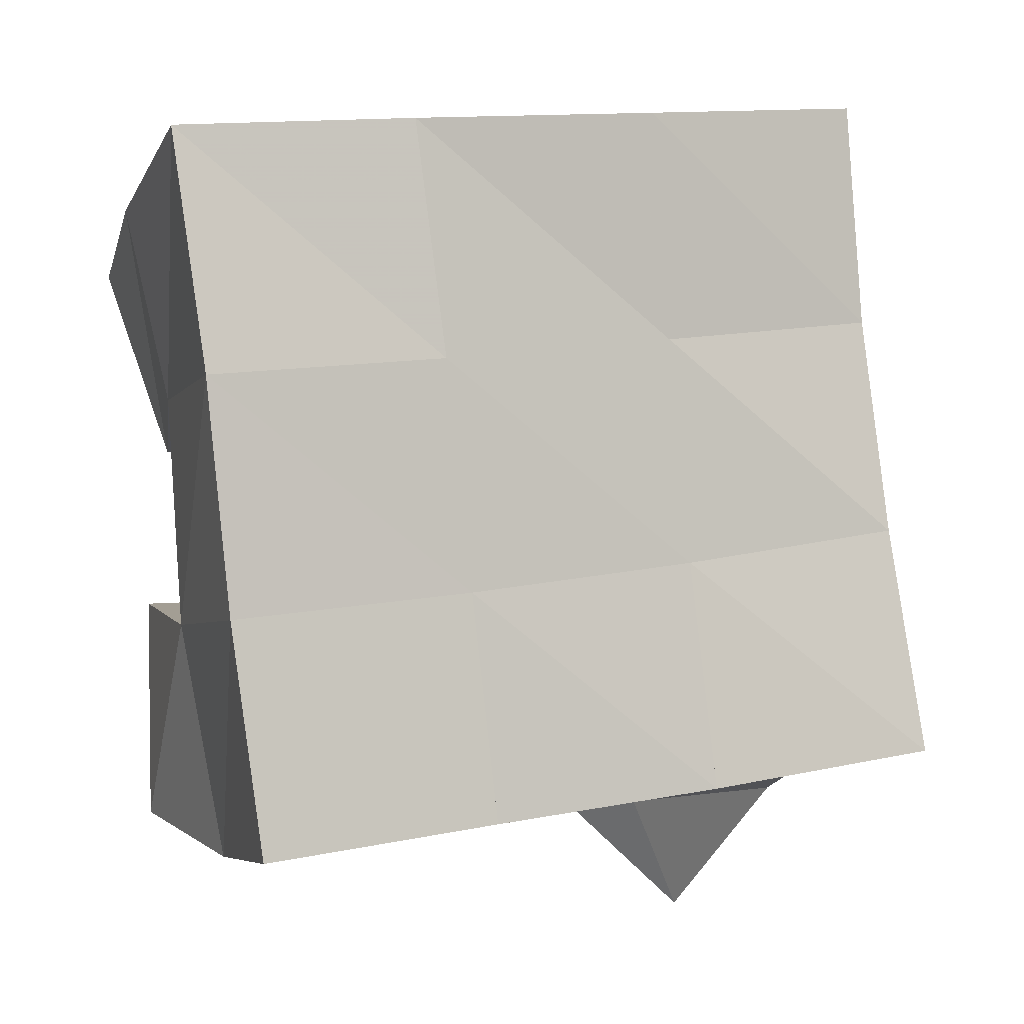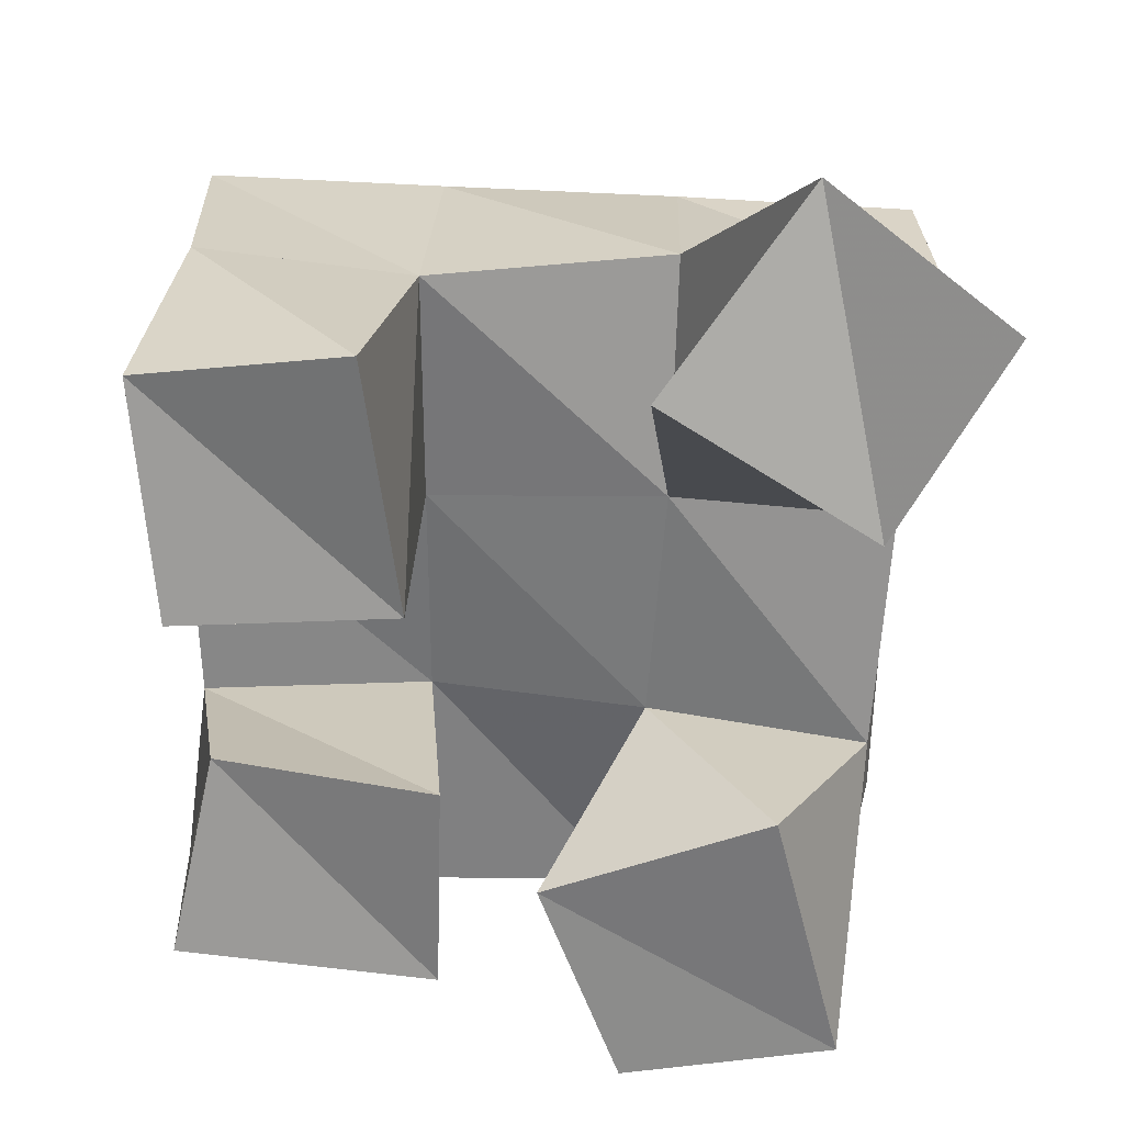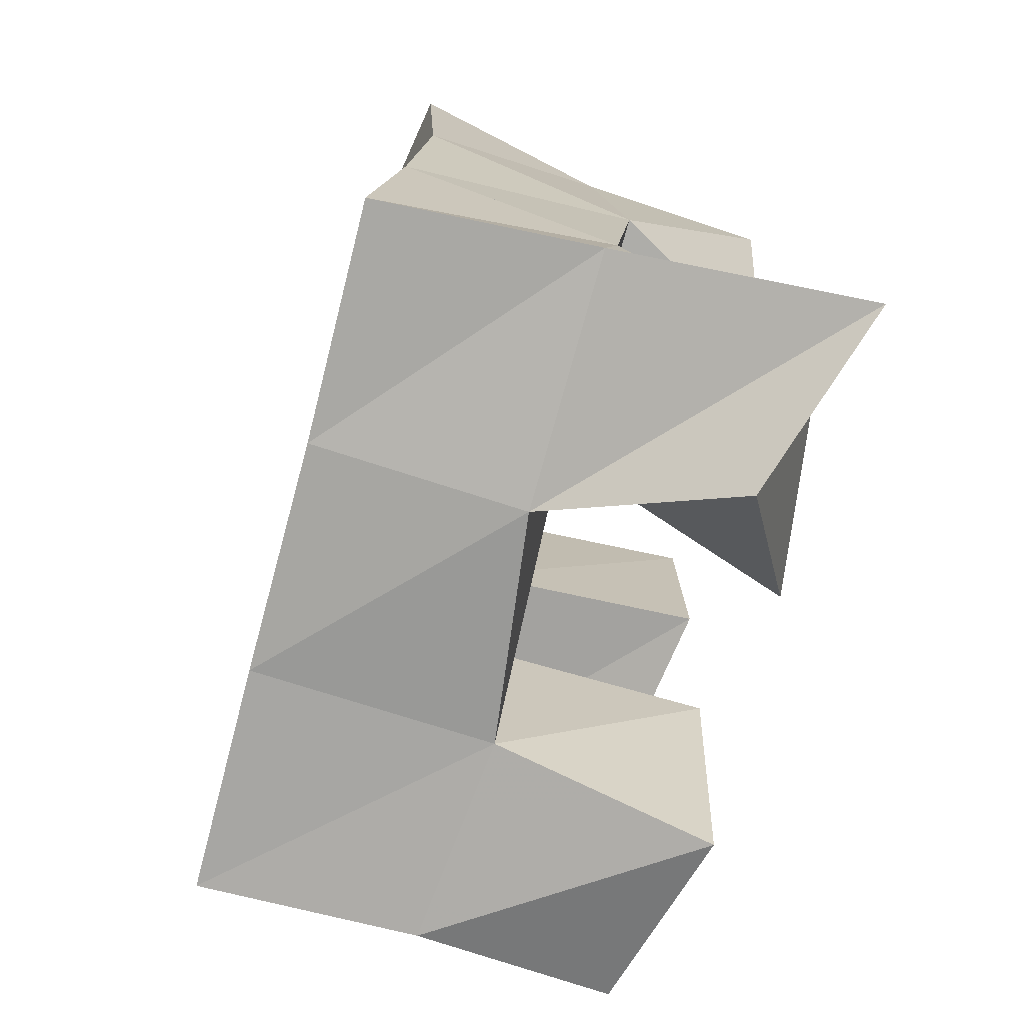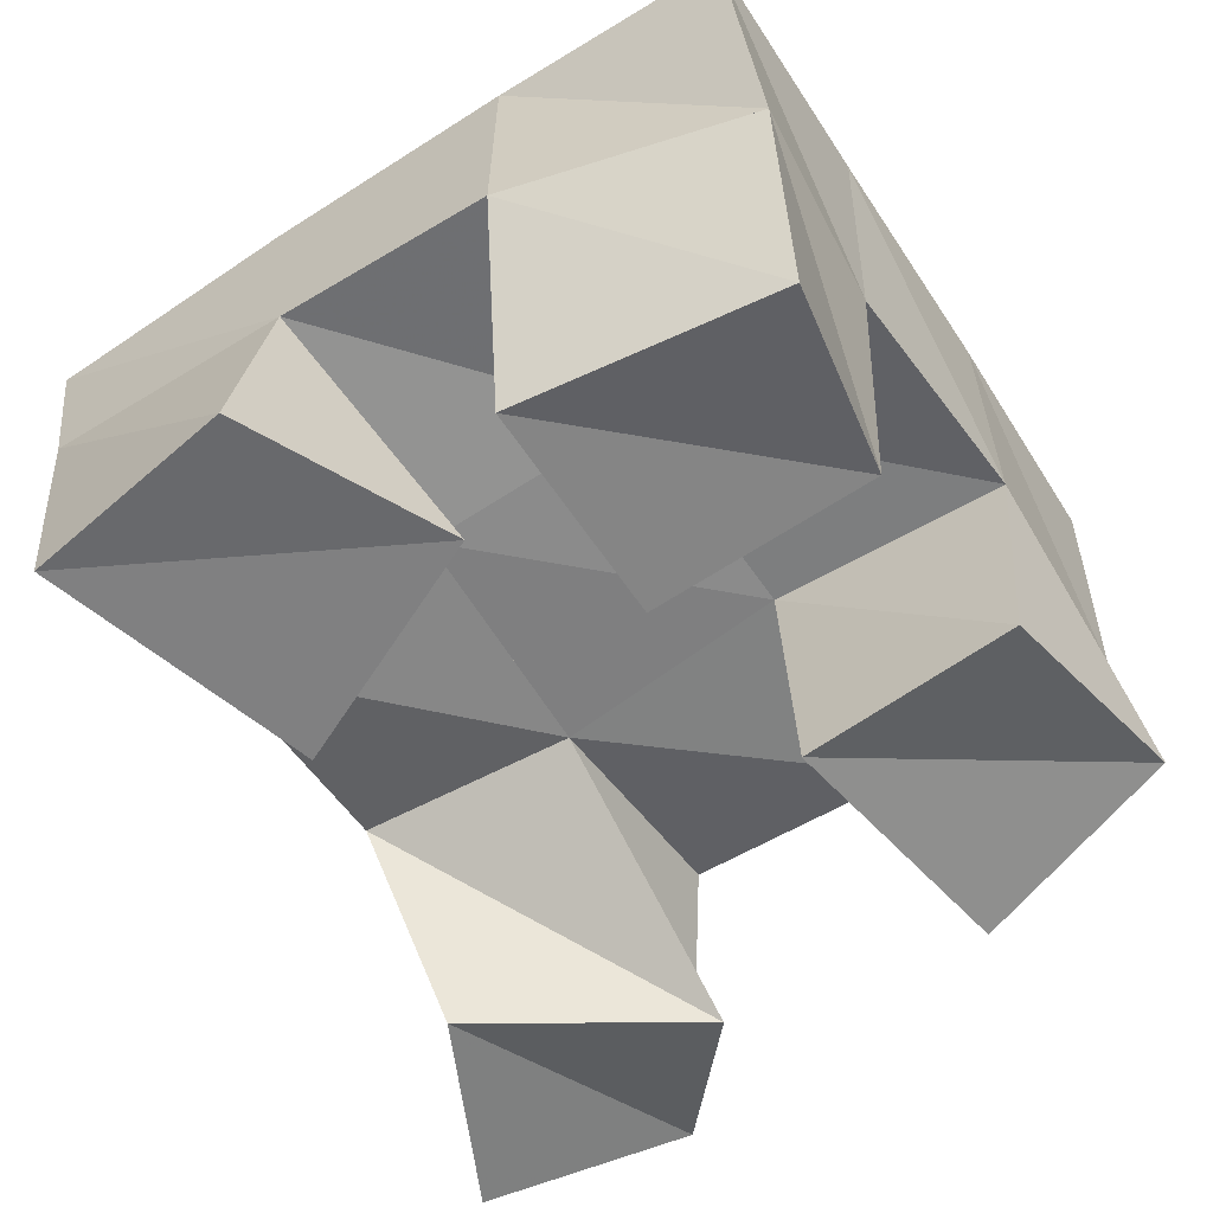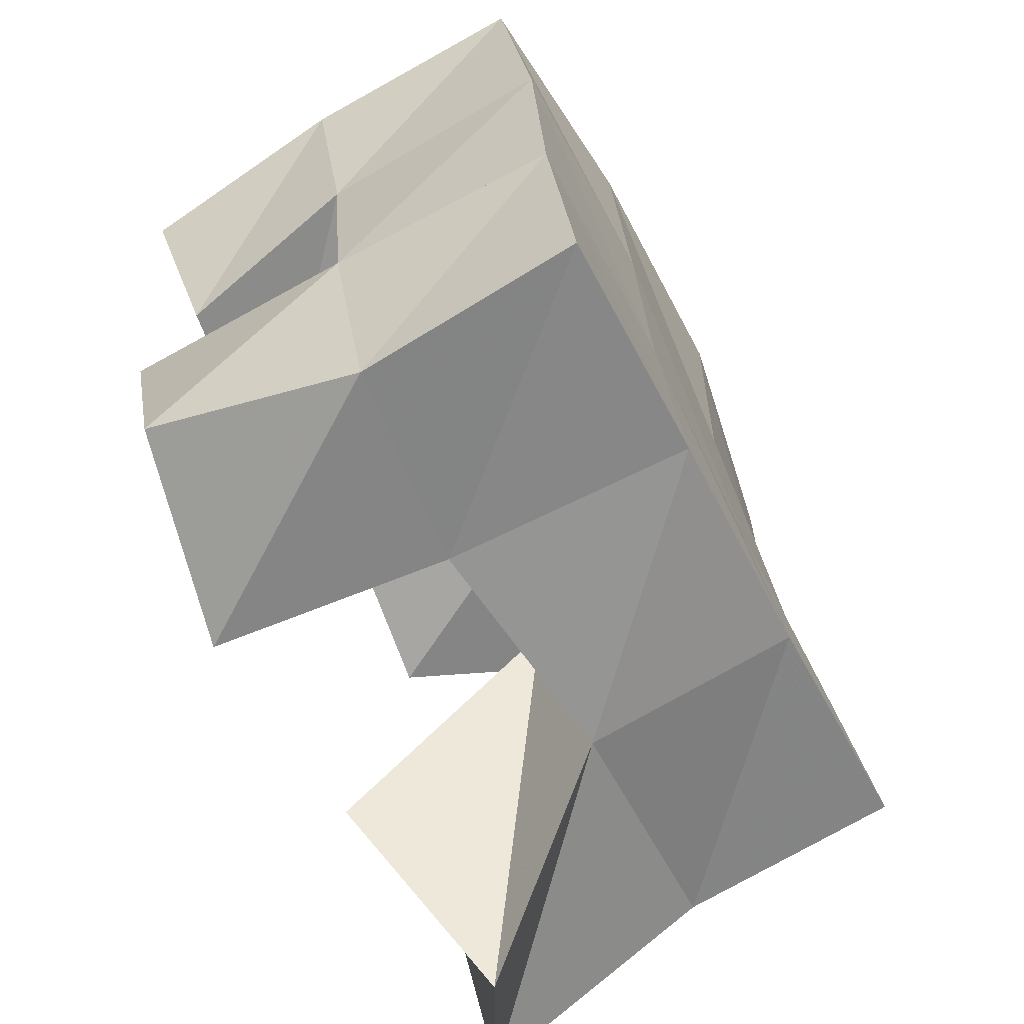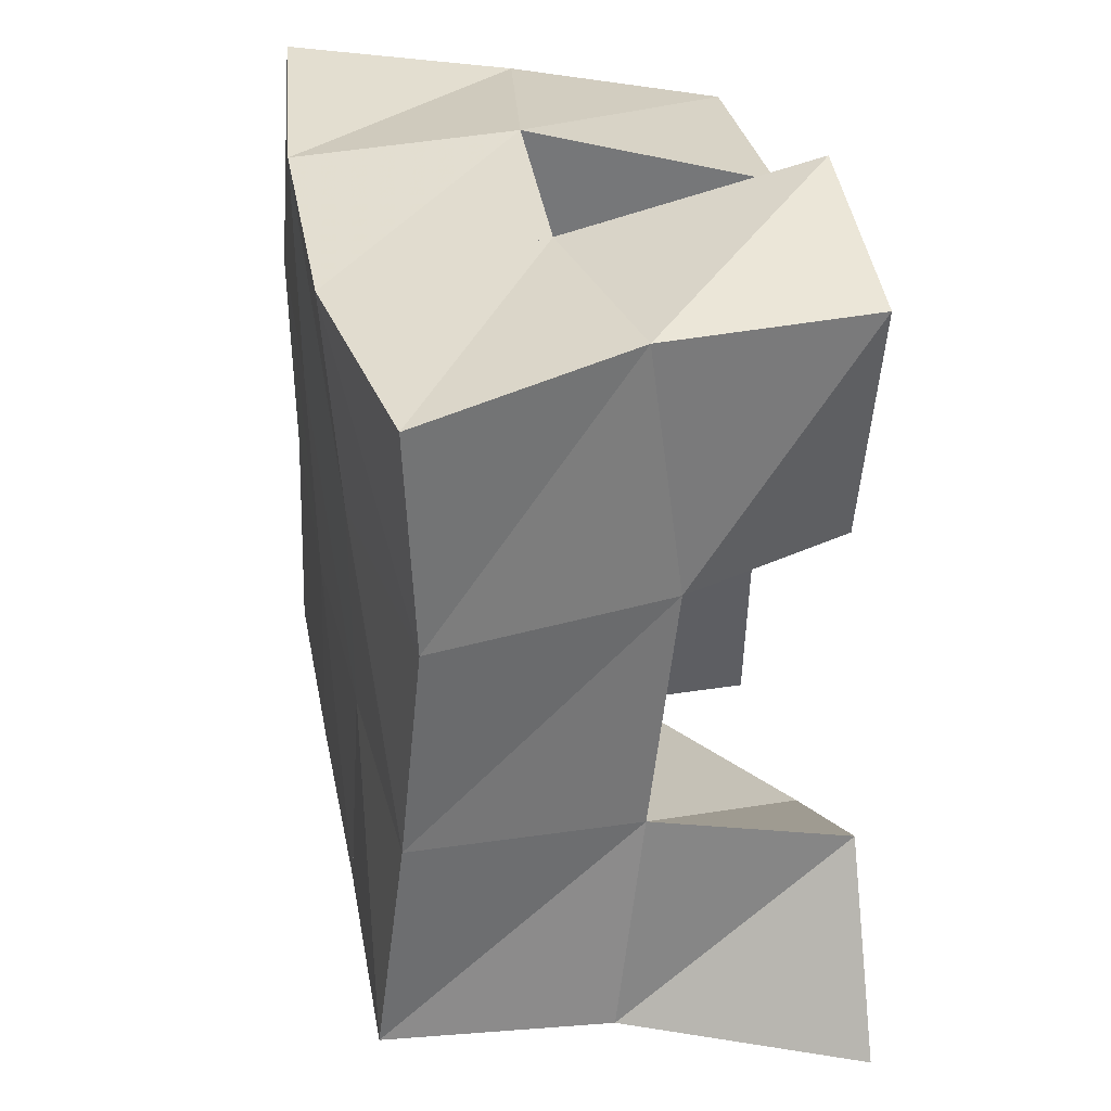
<metadata>
{"format":"obj","ext":"obj","renderer":"f3d","projection":"perspective","resolution":1024,"background":"white","views":[{"elev":-1.0,"azim":161.1,"up":"+Z"},{"elev":-59.0,"azim":-175.7,"up":"+Y"},{"elev":-66.9,"azim":-104.0,"up":"+Z"},{"elev":-56.3,"azim":38.5,"up":"+Y"},{"elev":-66.7,"azim":118.2,"up":"+Z"},{"elev":41.2,"azim":-99.6,"up":"+Z"}]}
</metadata>
<code>
v 0.5745 0.1 0.1166
v 0.5812 0.1531 0.1325
v 0.6088 0.1183 0.09058
v 0.6345 0.1552 0.1204
v 0.6003 0.1 0.1581
v 0.5929 0.1455 0.1785
v 0.6422 0.1 0.125
v 0.6399 0.1462 0.1705
v 0.6892 0.1001 0.2092
v 0.6939 0.1534 0.2172
v 0.7352 0.1079 0.2024
v 0.7427 0.1488 0.2121
v 0.6943 0.1 0.2564
v 0.7012 0.1524 0.2698
v 0.7481 0.1 0.2445
v 0.7519 0.1465 0.2541
v 0.6223 0.1 0.2216
v 0.6006 0.1384 0.23
v 0.6722 0.1043 0.2385
v 0.6477 0.1468 0.223
v 0.6119 0.1 0.2818
v 0.6084 0.1441 0.2827
v 0.6584 0.1 0.285
v 0.6553 0.1533 0.2746
v 0.6945 0.1004 0.1113
v 0.6863 0.1495 0.1187
v 0.7395 0.1109 0.1172
v 0.7314 0.1553 0.1116
v 0.6918 0.1 0.1672
v 0.6902 0.1507 0.169
v 0.7384 0.101 0.1661
v 0.7402 0.1513 0.1625
v 0.5832 0.201 0.1345
v 0.6337 0.2013 0.1277
v 0.5883 0.1938 0.1834
v 0.6382 0.1974 0.1762
v 0.5921 0.1884 0.2305
v 0.6427 0.1967 0.2245
v 0.5963 0.1895 0.2786
v 0.6476 0.1991 0.2729
v 0.6837 0.2024 0.122
v 0.6886 0.2002 0.1701
v 0.6943 0.2003 0.2188
v 0.7008 0.1997 0.2685
v 0.7334 0.2031 0.116
v 0.7397 0.2006 0.1648
v 0.7448 0.2003 0.2141
v 0.751 0.1956 0.2648
f 1 2 4
f 3 1 4
f 2 6 8
f 4 2 8
f 6 5 7
f 8 6 7
f 5 1 3
f 7 5 3
f 8 7 3
f 4 8 3
f 2 1 5
f 6 2 5
f 9 10 12
f 11 9 12
f 10 14 16
f 12 10 16
f 14 13 15
f 16 14 15
f 13 9 11
f 15 13 11
f 16 15 11
f 12 16 11
f 10 9 13
f 14 10 13
f 17 18 20
f 19 17 20
f 18 22 24
f 20 18 24
f 22 21 23
f 24 22 23
f 21 17 19
f 23 21 19
f 24 23 19
f 20 24 19
f 18 17 21
f 22 18 21
f 25 26 28
f 27 25 28
f 26 30 32
f 28 26 32
f 30 29 31
f 32 30 31
f 29 25 27
f 31 29 27
f 32 31 27
f 28 32 27
f 26 25 29
f 30 26 29
f 2 33 34
f 4 2 34
f 33 35 36
f 34 33 36
f 35 6 8
f 36 35 8
f 6 2 4
f 8 6 4
f 36 8 4
f 34 36 4
f 33 2 6
f 35 33 6
f 6 35 36
f 8 6 36
f 35 37 38
f 36 35 38
f 37 18 20
f 38 37 20
f 18 6 8
f 20 18 8
f 38 20 8
f 36 38 8
f 35 6 18
f 37 35 18
f 18 37 38
f 20 18 38
f 37 39 40
f 38 37 40
f 39 22 24
f 40 39 24
f 22 18 20
f 24 22 20
f 40 24 20
f 38 40 20
f 37 18 22
f 39 37 22
f 4 34 41
f 26 4 41
f 34 36 42
f 41 34 42
f 36 8 30
f 42 36 30
f 8 4 26
f 30 8 26
f 42 30 26
f 41 42 26
f 34 4 8
f 36 34 8
f 8 36 42
f 30 8 42
f 36 38 43
f 42 36 43
f 38 20 10
f 43 38 10
f 20 8 30
f 10 20 30
f 43 10 30
f 42 43 30
f 36 8 20
f 38 36 20
f 20 38 43
f 10 20 43
f 38 40 44
f 43 38 44
f 40 24 14
f 44 40 14
f 24 20 10
f 14 24 10
f 44 14 10
f 43 44 10
f 38 20 24
f 40 38 24
f 26 41 45
f 28 26 45
f 41 42 46
f 45 41 46
f 42 30 32
f 46 42 32
f 30 26 28
f 32 30 28
f 46 32 28
f 45 46 28
f 41 26 30
f 42 41 30
f 30 42 46
f 32 30 46
f 42 43 47
f 46 42 47
f 43 10 12
f 47 43 12
f 10 30 32
f 12 10 32
f 47 12 32
f 46 47 32
f 42 30 10
f 43 42 10
f 10 43 47
f 12 10 47
f 43 44 48
f 47 43 48
f 44 14 16
f 48 44 16
f 14 10 12
f 16 14 12
f 48 16 12
f 47 48 12
f 43 10 14
f 44 43 14

</code>
